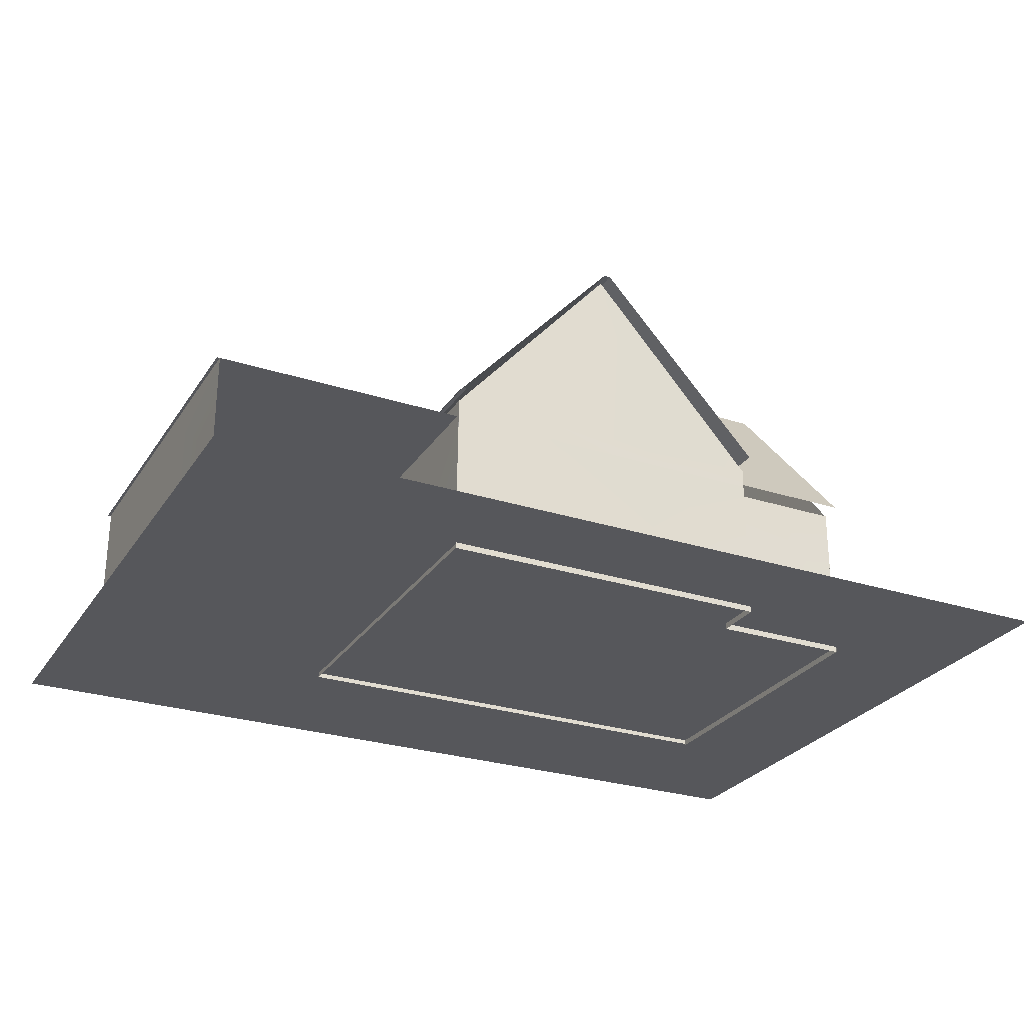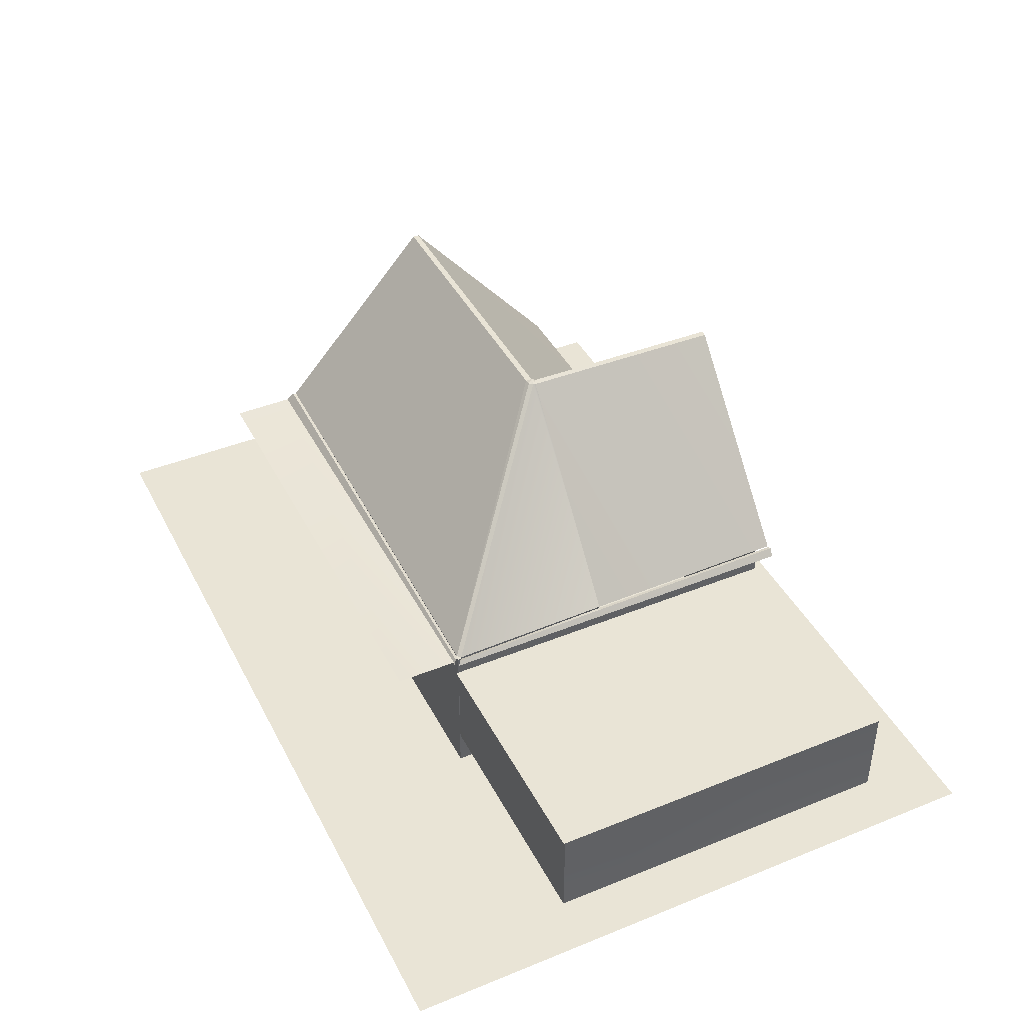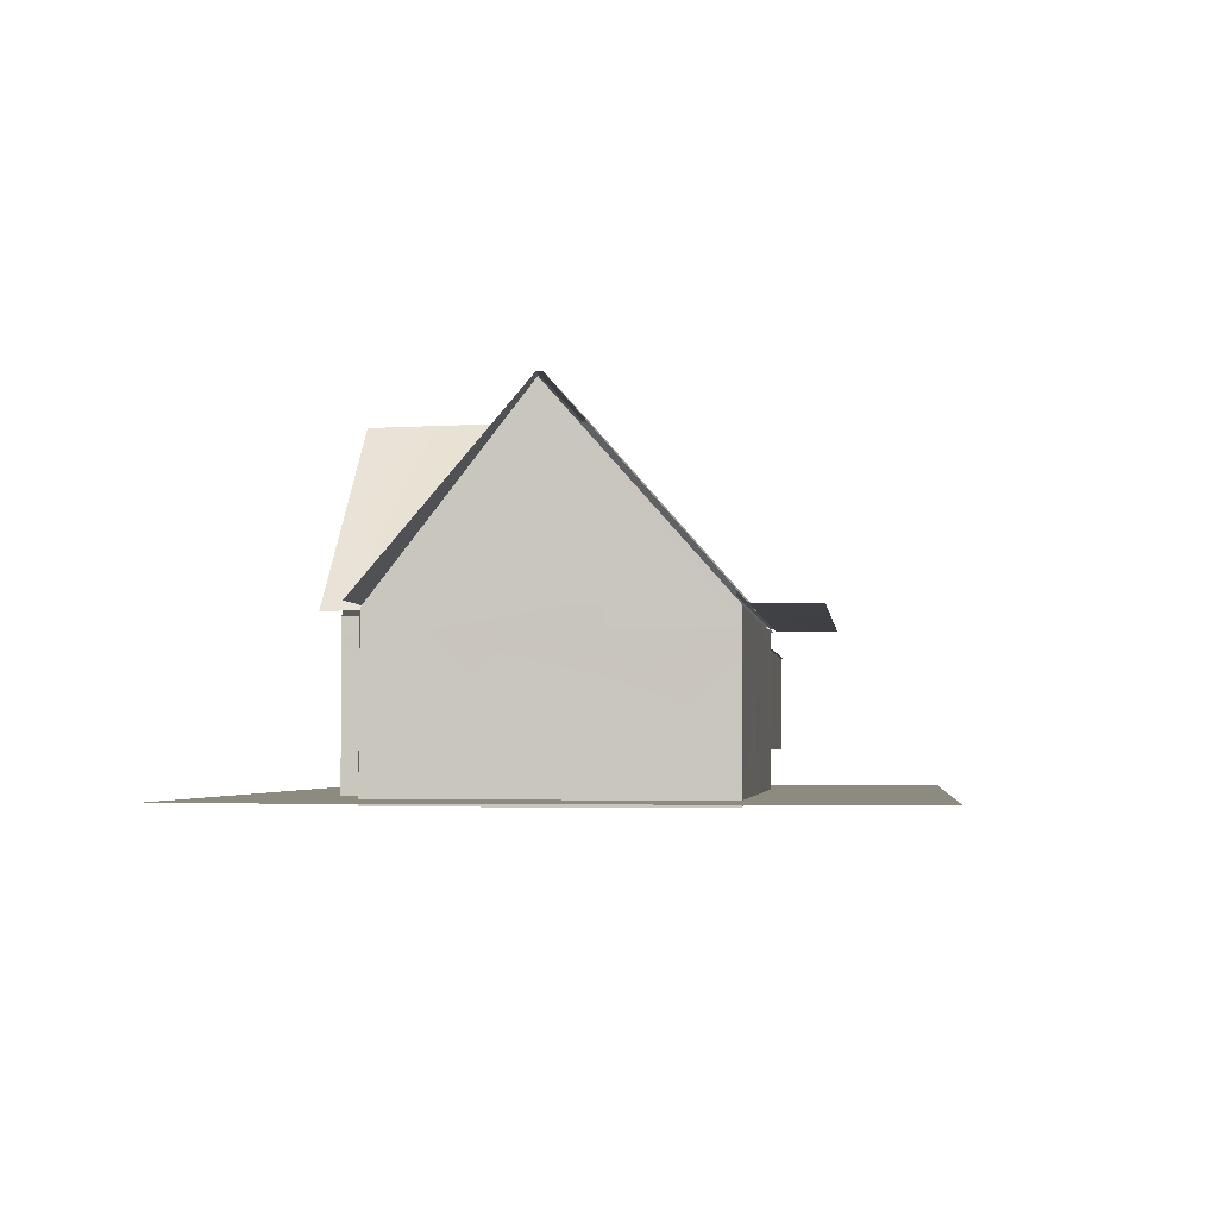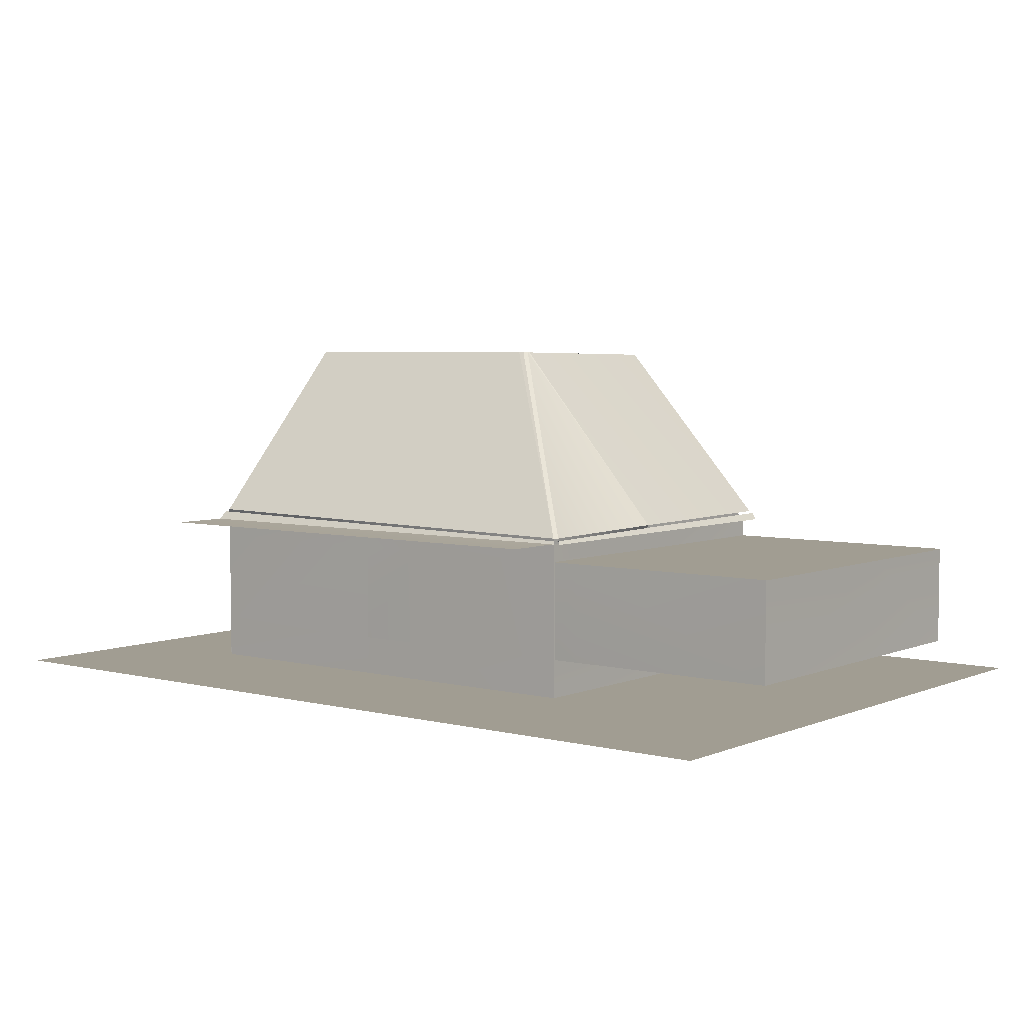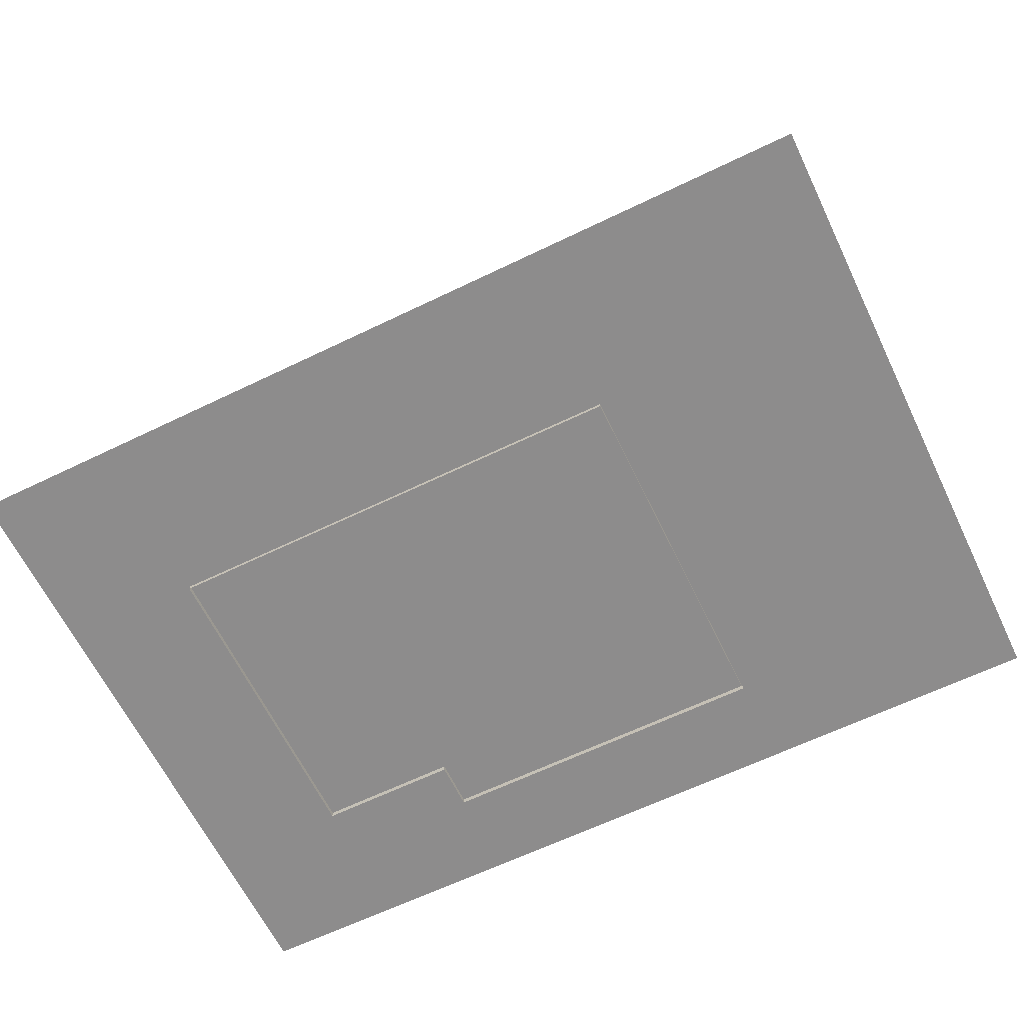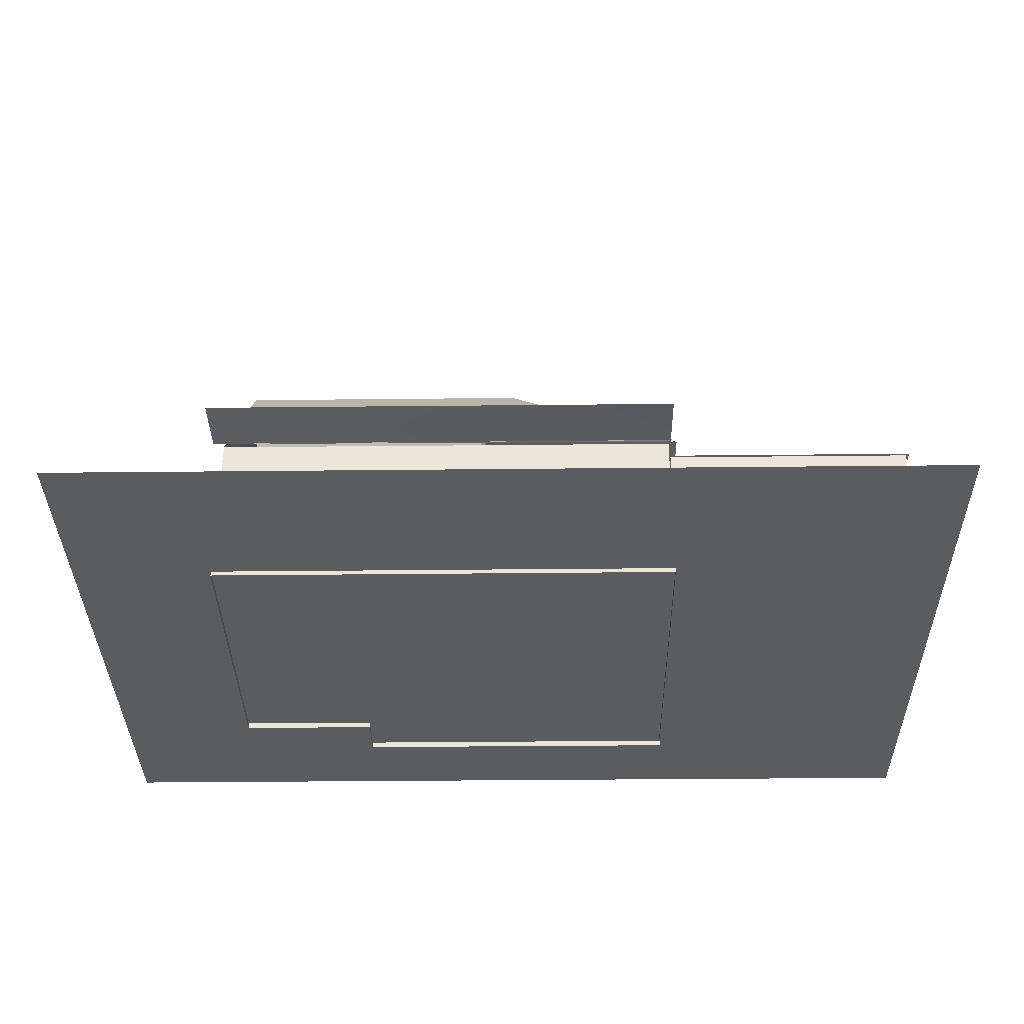
<metadata>
{"format":"obj","ext":"obj","renderer":"f3d","projection":"perspective","resolution":1024,"background":"white","views":[{"elev":-27.3,"azim":-26.4,"up":"+Y"},{"elev":42.4,"azim":-115.8,"up":"+Y"},{"elev":-3.3,"azim":96.7,"up":"+Y"},{"elev":4.8,"azim":-141.8,"up":"+Y"},{"elev":-64.3,"azim":-154.1,"up":"+Y"},{"elev":-35.2,"azim":-179.2,"up":"+Y"}]}
</metadata>
<code>
o nicebrick01.004_tree.002_tree.001_nicebrick01.004_tree.002_tree.002
v 4.172 5.216 1.198
v -4.561 10.47 5.796
v -9.461 5.133 1.127
v -4.721 10.47 5.81
v -9.699 4.965 1.082
v -9.602 4.965 0.9851
v -4.56 10.47 5.972
v -4.832 10.47 5.979
v -4.656 10.47 6.069
v -4.818 10.47 5.907
v 4.254 4.965 0.9851
v -9.514 5.185 5.888
v -9.459 4.965 11.48
v -6.332 4.965 11.48
v -4.744 10.35 11.48
v -3.205 4.965 11.48
v 0.01929 4.965 11.48
v 3.956 4.965 10.12
v 3.956 4.965 7.507
v 3.956 10.35 5.92
v 3.956 4.965 4.38
v 3.956 4.965 1.156
v -9.437 5.135 11.93
v -9.534 5.158 11.98
v -8.646 4.965 1.162
v -9.459 4.452 1.162
v -9.459 4.965 1.162
v 4.123 5.193 1.295
v -9.474 5.227 11.88
v -4.833 10.37 11.89
v 4.074 5.285 1.257
v -9.47 5.032 1.153
v -0.1125 5.118 12.09
v -0.1121 5.12 10.61
v 4.082 5.12 10.51
v -4.655 10.37 11.89
v -9.699 4.965 5.884
v -9.531 5.032 1.215
v -9.558 5.133 1.225
v -9.521 5.062 1.067
v 3.957 4.444 1.159
v -9.617 5.062 1.164
v 3.956 4.435 4.38
v 3.956 1.499 1.162
v -9.573 5.115 5.887
v -9.459 0.337 11.48
v -9.459 1.591 7.429
v -9.459 0.337 7.429
v 4.254 4.979 -0.7523
v -9.521 4.979 0.9965
v 4.254 4.979 0.9965
v -2.228 4.965 1.162
v -4.119 4.444 1.162
v -4.173 4.965 1.162
v -6.355 0.2996 11.48
v -3.213 1.499 11.48
v -6.355 1.499 11.48
v 3.956 4.435 7.507
v 3.956 1.499 4.388
v 3.941 10.46 5.796
v 2.454 1.499 10.13
v 3.971 0.2996 10.13
v 3.971 1.499 10.13
v 3.956 4.435 10.12
v -6.332 4.435 11.48
v 2.46 4.965 10.12
v 3.976 4.435 10.12
v 3.976 4.965 10.12
v 3.956 0.2996 7.53
v 3.956 0.2996 4.388
v -9.459 4.435 11.48
v -9.459 4.452 7.429
v -9.459 4.965 7.429
v 2.46 4.435 10.12
v 3.956 1.499 7.53
v -9.699 4.965 11.93
v -9.476 5.093 5.887
v -10.27 1.591 1.164
v -16.54 4.452 1.162
v -10.27 4.452 1.164
v 0.01293 1.499 10.12
v 0.01929 4.435 11.48
v 0.01293 1.499 11.48
v 3.954 1.591 1.162
v -2.178 4.443 1.162
v -9.521 4.979 -0.7523
v -2.181 1.591 1.162
v 3.954 0.3371 1.162
v -2.181 0.3371 1.162
v 0.01929 4.965 10.12
v 0.01929 4.435 10.12
v -3.213 0.2996 11.48
v 0.01293 0.2996 11.48
v -9.459 1.591 1.162
v 3.942 10.46 5.972
v -3.205 4.435 11.48
v 3.956 0.2996 1.162
v -0.01572 5.12 10.51
v 3.956 0.2996 10.15
v 3.956 1.499 10.15
v -9.497 0.2996 11.48
v -9.459 1.591 11.48
v -9.466 4.452 11.48
v -4.122 1.591 1.162
v -4.126 0.3371 1.162
v -16.54 1.591 11.48
v -16.54 4.452 7.429
v -16.54 1.591 7.429
v -9.495 4.452 1.164
v 0.01293 0.2996 10.12
v 7.966 0.4698 -3.709
v -17.34 0.4698 14.23
v 7.966 0.4698 14.23
v -8.638 1.591 1.162
v -8.639 0.3371 1.162
v -16.62 4.452 11.47
v -9.502 4.452 1.081
v -16.62 4.452 1.081
v -9.459 0.3371 1.162
v -8.638 4.451 1.162
v 2.454 0.2996 10.13
v -9.497 1.499 11.48
v -16.54 1.591 1.162
v -16.54 4.452 11.48
v -9.495 1.591 1.164
v -17.34 0.4698 -3.709
v -9.502 4.452 11.47
f 2 3 4
f 7 2 4
f 8 9 10
f 10 12 8
f 13 14 15
f 14 16 15
f 16 17 15
f 18 19 20
f 19 21 20
f 21 22 20
f 71 57 65
f 7 10 9
f 32 1 40
f 95 98 35
f 31 32 3
f 10 3 39
f 2 31 3
f 9 30 36
f 34 36 33
f 54 120 25
f 59 97 44
f 57 101 55
f 21 41 22
f 66 91 74
f 19 64 58
f 72 13 73
f 74 68 66
f 46 47 48
f 64 75 58
f 87 88 89
f 125 80 109
f 91 61 74
f 45 38 42
f 40 11 6
f 65 56 96
f 96 83 82
f 104 89 105
f 53 87 104
f 17 96 82
f 69 100 99
f 93 81 83
f 25 26 27
f 77 39 38
f 45 76 24
f 45 23 77
f 52 53 54
f 56 93 83
f 90 82 91
f 119 47 94
f 43 44 41
f 58 59 43
f 106 107 108
f 8 29 30
f 7 60 2
f 9 98 7
f 110 61 81
f 123 80 78
f 114 105 115
f 94 115 119
f 21 58 43
f 84 85 41
f 74 63 67
f 42 37 45
f 73 26 72
f 94 72 26
f 94 120 114
f 127 118 116
f 59 69 70
f 114 53 104
f 22 85 52
f 13 65 14
f 123 107 79
f 55 56 57
f 72 102 103
f 121 63 61
f 86 51 49
f 96 14 65
f 126 113 111
f 81 82 83
f 10 39 12
f 71 122 57
f 7 4 10
f 32 28 1
f 95 7 98
f 31 28 32
f 10 4 3
f 2 60 31
f 9 8 30
f 34 9 36
f 54 53 120
f 59 70 97
f 57 122 101
f 21 43 41
f 66 90 91
f 19 18 64
f 72 103 13
f 74 67 68
f 46 102 47
f 64 100 75
f 87 84 88
f 125 78 80
f 91 81 61
f 45 77 38
f 40 1 11
f 65 57 56
f 96 56 83
f 104 87 89
f 53 85 87
f 17 16 96
f 69 75 100
f 93 110 81
f 25 120 26
f 77 12 39
f 45 37 76
f 45 24 23
f 52 85 53
f 56 92 93
f 90 17 82
f 119 48 47
f 43 59 44
f 58 75 59
f 106 124 107
f 8 12 29
f 7 95 60
f 9 34 98
f 110 121 61
f 123 79 80
f 114 104 105
f 94 114 115
f 21 19 58
f 84 87 85
f 74 61 63
f 42 5 37
f 73 27 26
f 94 47 72
f 94 26 120
f 127 117 118
f 59 75 69
f 114 120 53
f 22 41 85
f 13 71 65
f 123 108 107
f 55 92 56
f 72 47 102
f 121 62 63
f 86 50 51
f 96 16 14
f 126 112 113
f 81 91 82

</code>
